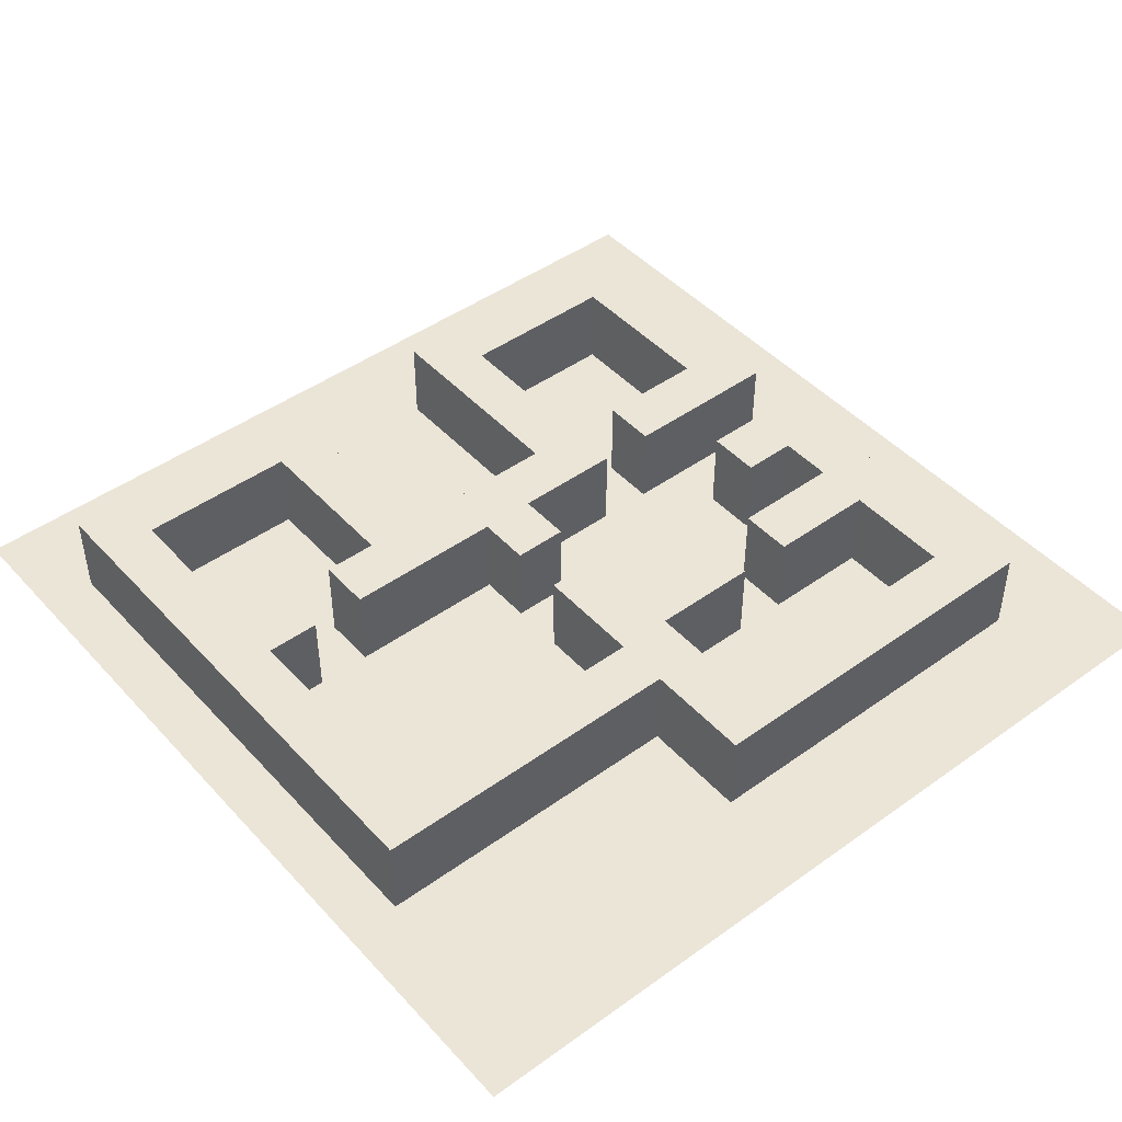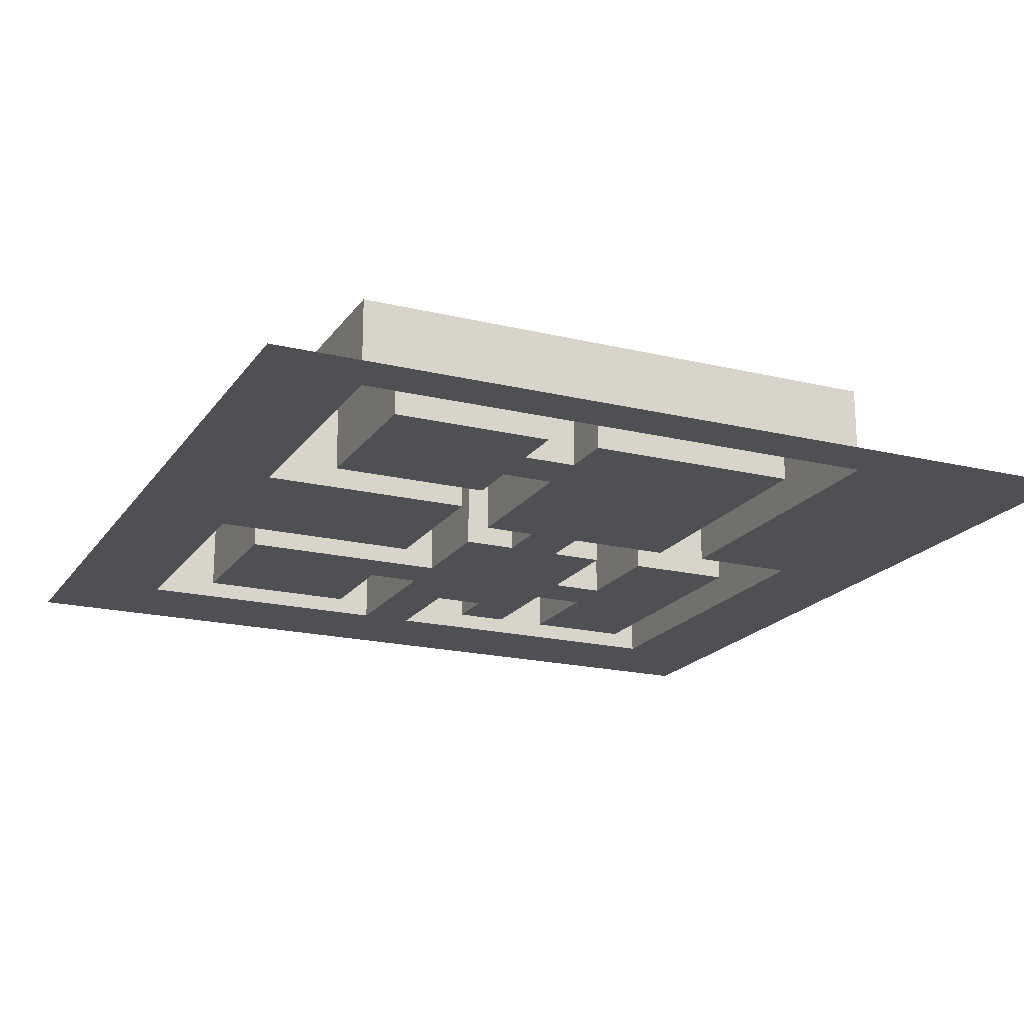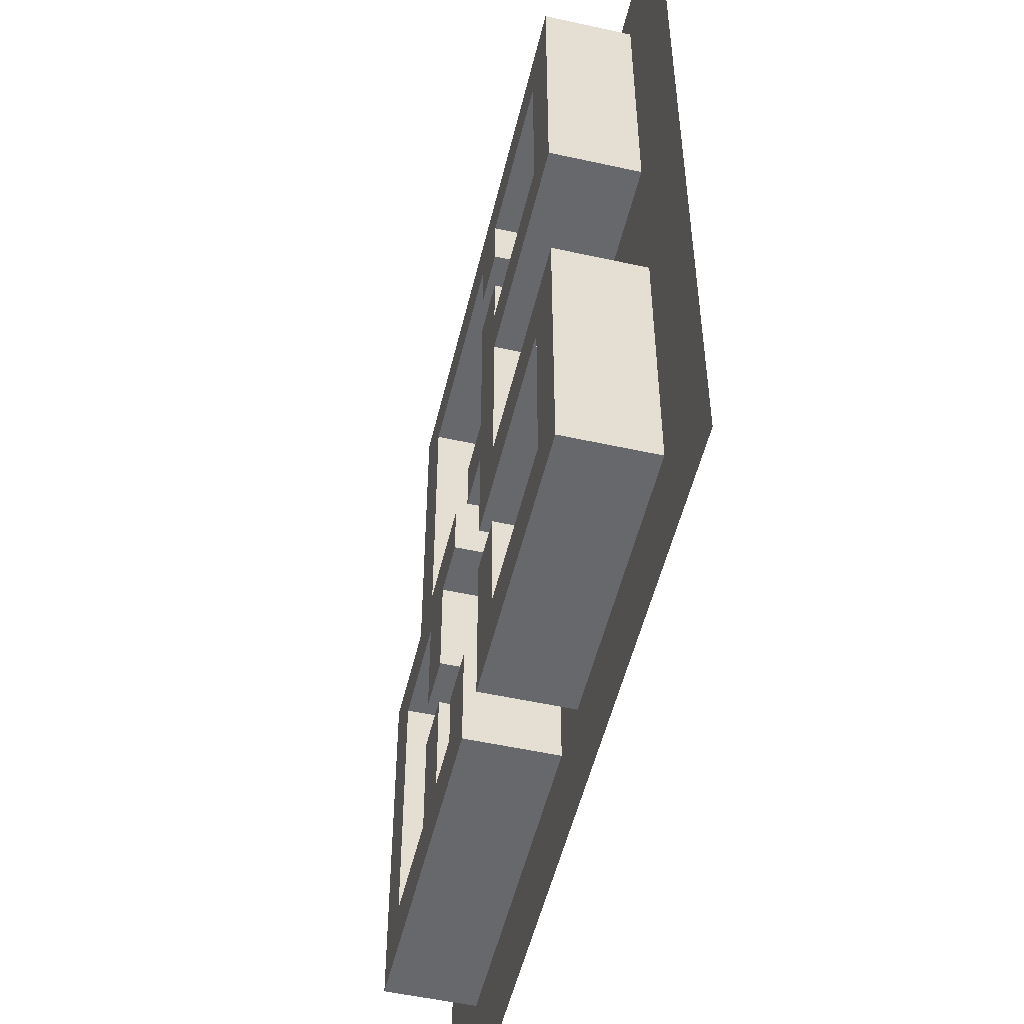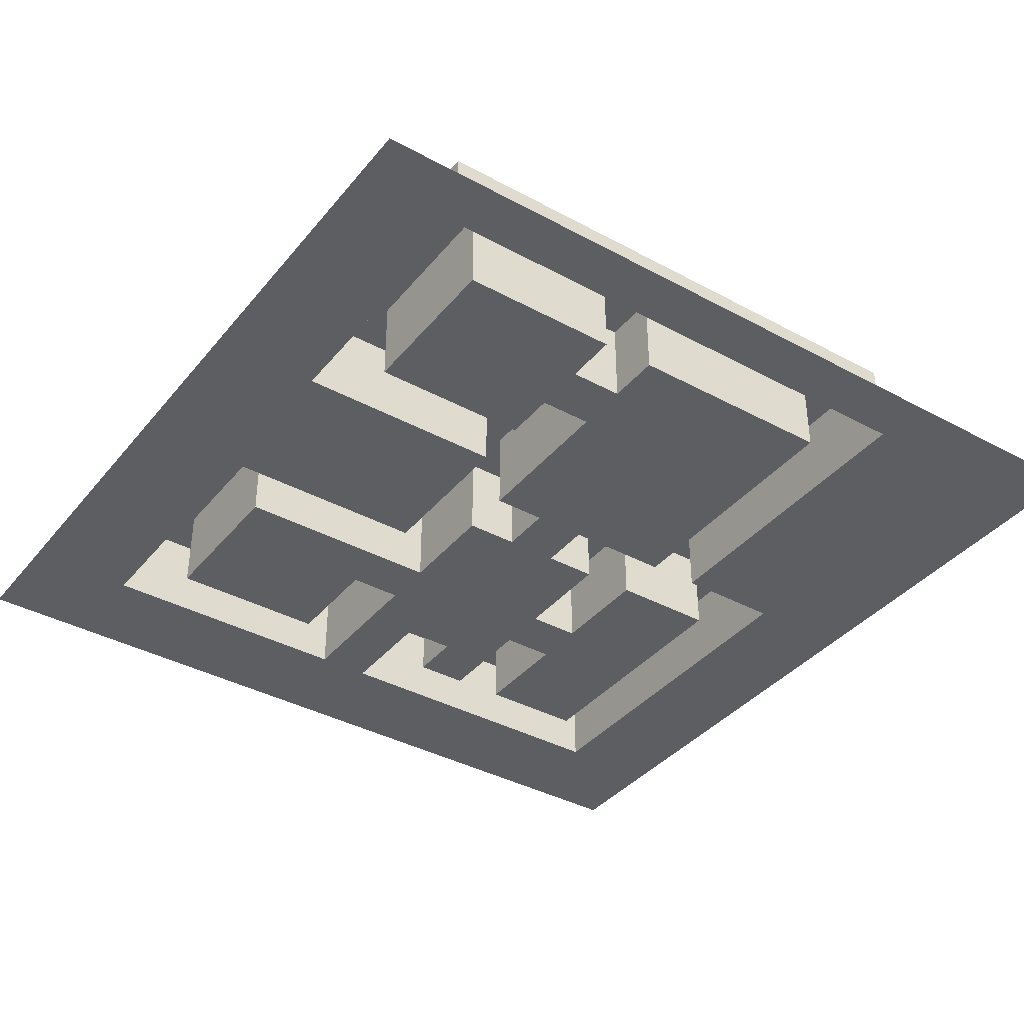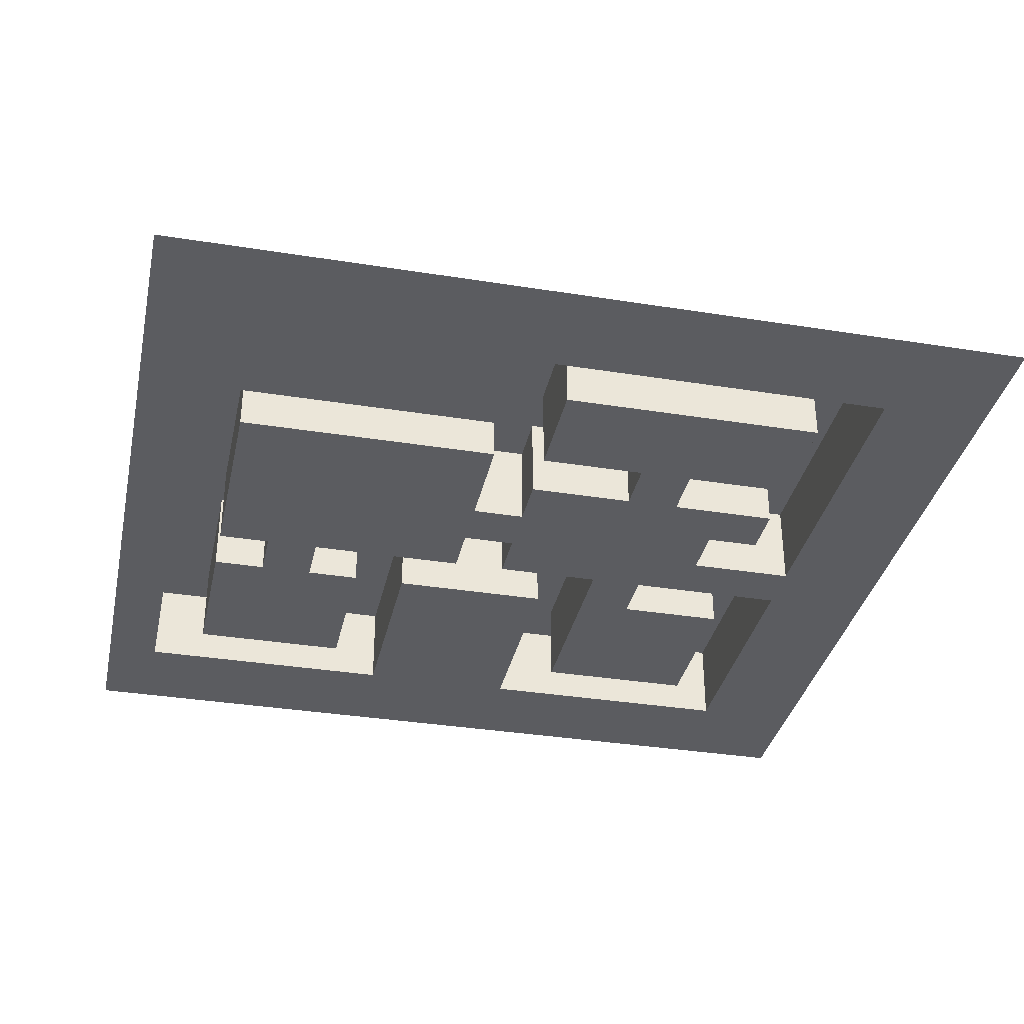
<metadata>
{"format":"obj","ext":"obj","renderer":"f3d","projection":"perspective","resolution":1024,"background":"white","views":[{"elev":45.8,"azim":-129.5,"up":"+Z"},{"elev":-19.2,"azim":155.5,"up":"+Z"},{"elev":-52.3,"azim":76.6,"up":"+Y"},{"elev":-38.1,"azim":145.4,"up":"+Z"},{"elev":-34.8,"azim":-102.1,"up":"+Z"}]}
</metadata>
<code>
o Grid
v 8 8 0
v 7 8 0
v 6 8 0
v 5 8 0
v 4 8 0
v 3 8 0
v 2 8 0
v 1 8 0
v 0 8 0
v -1 8 0
v -2 8 0
v -3 8 0
v -4 8 0
v -5 8 0
v -6 8 0
v -7 8 0
v -8 8 0
v 8 7 0
v 7 7 0
v 6 7 0
v 5 7 0
v 4 7 0
v 3 7 0
v 2 7 0
v 1 7 0
v 0 7 0
v -1 7 0
v -2 7 0
v -3 7 0
v -4 7 0
v -5 7 0
v -6 7 0
v -7 7 0
v -8 7 0
v 8 6 0
v 7 6 0
v 6 6 0
v 5 6 0
v 4 6 0
v 3 6 0
v 2 6 0
v 1 6 0
v 0 6 0
v -1 6 0
v -2 6 0
v -3 6 0
v -4 6 0
v -5 6 0
v -6 6 0
v -7 6 0
v -8 6 0
v 8 5 0
v 7 5 0
v 6 5 0
v 5 5 0
v 4 5 0
v 3 5 0
v 2 5 0
v 1 5 0
v 0 5 0
v -1 5 0
v -2 5 0
v -3 5 0
v -4 5 0
v -5 5 0
v -6 5 0
v -7 5 0
v -8 5 0
v 8 4 0
v 7 4 0
v 6 4 0
v 5 4 0
v 4 4 0
v 3 4 0
v 2 4 0
v 1 4 0
v 0 4 0
v -1 4 0
v -2 4 0
v -3 4 0
v -4 4 0
v -5 4 0
v -6 4 0
v -7 4 0
v -8 4 0
v 8 3 0
v 7 3 0
v 6 3 0
v 5 3 0
v 4 3 0
v 3 3 0
v 2 3 0
v 1 3 0
v 0 3 0
v -1 3 0
v -2 3 0
v -3 3 0
v -4 3 0
v -5 3 0
v -6 3 0
v -7 3 0
v -8 3 0
v 8 2 0
v 7 2 0
v 6 2 0
v 5 2 0
v 4 2 0
v 3 2 0
v 2 2 0
v 1 2 0
v 0 2 0
v -1 2 0
v -2 2 0
v -3 2 0
v -4 2 0
v -5 2 0
v -6 2 0
v -7 2 0
v -8 2 0
v 8 1 0
v 7 1 0
v 6 1 0
v 5 1 0
v 4 1 0
v 3 1 0
v 2 1 0
v 1 1 0
v 0 1 0
v -1 1 0
v -2 1 0
v -3 1 0
v -4 1 0
v -5 1 0
v -6 1 0
v -7 1 0
v -8 1 0
v 8 0 0
v 7 0 0
v 6 0 0
v 5 0 0
v 4 0 0
v 3 0 0
v 2 0 0
v 1 0 0
v 0 0 0
v -1 0 0
v -2 0 0
v -3 0 0
v -4 0 0
v -5 0 0
v -6 0 0
v -7 0 0
v -8 0 0
v 8 -1 0
v 7 -1 0
v 6 -1 0
v 5 -1 0
v 4 -1 0
v 3 -1 0
v 2 -1 0
v 1 -1 0
v 0 -1 0
v -1 -1 0
v -2 -1 0
v -3 -1 0
v -4 -1 0
v -5 -1 0
v -6 -1 0
v -7 -1 0
v -8 -1 0
v 8 -2 0
v 7 -2 0
v 6 -2 0
v 5 -2 0
v 4 -2 0
v 3 -2 0
v 2 -2 0
v 1 -2 0
v 0 -2 0
v -1 -2 0
v -2 -2 0
v -3 -2 0
v -4 -2 0
v -5 -2 0
v -6 -2 0
v -7 -2 0
v -8 -2 0
v 8 -3 0
v 7 -3 0
v 6 -3 0
v 5 -3 0
v 4 -3 0
v 3 -3 0
v 2 -3 0
v 1 -3 0
v 0 -3 0
v -1 -3 0
v -2 -3 0
v -3 -3 0
v -4 -3 0
v -5 -3 0
v -6 -3 0
v -7 -3 0
v -8 -3 0
v 8 -4 0
v 7 -4 0
v 6 -4 0
v 5 -4 0
v 4 -4 0
v 3 -4 0
v 2 -4 0
v 1 -4 0
v 0 -4 0
v -1 -4 0
v -2 -4 0
v -3 -4 0
v -4 -4 0
v -5 -4 0
v -6 -4 0
v -7 -4 0
v -8 -4 0
v 8 -5 0
v 7 -5 0
v 6 -5 0
v 5 -5 0
v 4 -5 0
v 3 -5 0
v 2 -5 0
v 1 -5 0
v 0 -5 0
v -1 -5 0
v -2 -5 0
v -3 -5 0
v -4 -5 0
v -5 -5 0
v -6 -5 0
v -7 -5 0
v -8 -5 0
v 8 -6 0
v 7 -6 0
v 6 -6 0
v 5 -6 0
v 4 -6 0
v 3 -6 0
v 2 -6 0
v 1 -6 0
v 0 -6 0
v -1 -6 0
v -2 -6 0
v -3 -6 0
v -4 -6 0
v -5 -6 0
v -6 -6 0
v -7 -6 0
v -8 -6 0
v 8 -7 0
v 7 -7 0
v 6 -7 0
v 5 -7 0
v 4 -7 0
v 3 -7 0
v 2 -7 0
v 1 -7 0
v 0 -7 0
v -1 -7 0
v -2 -7 0
v -3 -7 0
v -4 -7 0
v -5 -7 0
v -6 -7 0
v -7 -7 0
v -8 -7 0
v 8 -8 0
v 7 -8 0
v 6 -8 0
v 5 -8 0
v 4 -8 0
v 3 -8 0
v 2 -8 0
v 1 -8 0
v 0 -8 0
v -1 -8 0
v -2 -8 0
v -3 -8 0
v -4 -8 0
v -5 -8 0
v -6 -8 0
v -7 -8 0
v -8 -8 0
v 5 7 1.6
v 6 7 1.6
v 4 7 1.6
v 3 7 1.6
v 2 7 1.6
v 1 7 1.6
v 0 7 1.6
v -1 7 1.6
v -2 7 1.6
v -3 7 1.6
v -4 7 1.6
v 6 6 1.6
v 5 6 1.6
v 4 6 1.6
v 3 6 1.6
v 2 6 1.6
v 1 6 1.6
v 0 6 1.6
v -1 6 1.6
v -2 6 1.6
v -3 6 1.6
v -4 6 1.6
v 6 5 1.6
v 5 5 1.6
v 2 5 1.6
v 1 5 1.6
v -3 5 1.6
v -4 5 1.6
v 6 4 1.6
v 5 4 1.6
v 1 4 1.6
v 2 4 1.6
v -3 4 1.6
v -4 4 1.6
v 6 3 1.6
v 5 3 1.6
v 4 3 1.6
v 3 3 1.6
v 2 3 1.6
v 1 3 1.6
v -3 3 1.6
v -4 3 1.6
v 6 2 1.6
v 5 2 1.6
v 4 2 1.6
v 3 2 1.6
v 2 2 1.6
v 1 2 1.6
v -3 2 1.6
v -4 2 1.6
v 2 1 1.6
v 1 1 1.6
v 0 1 1.6
v -2 1 1.6
v -1 1 1.6
v -3 1 1.6
v -4 1 1.6
v -5 1 1.6
v -6 1 1.6
v 2 0 1.6
v 1 0 1.6
v 0 0 1.6
v -1 0 1.6
v -2 0 1.6
v -3 0 1.6
v -4 0 1.6
v -5 0 1.6
v -6 0 1.6
v 5 -1 1.6
v 6 -1 1.6
v 4 -1 1.6
v 3 -1 1.6
v 2 -1 1.6
v 1 -1 1.6
v -2 -1 1.6
v -3 -1 1.6
v -5 -1 1.6
v -6 -1 1.6
v 6 -2 1.6
v 5 -2 1.6
v 4 -2 1.6
v 3 -2 1.6
v 2 -2 1.6
v 1 -2 1.6
v -2 -2 1.6
v -3 -2 1.6
v -5 -2 1.6
v -6 -2 1.6
v 6 -3 1.6
v 5 -3 1.6
v 1 -3 1.6
v 2 -3 1.6
v -3 -3 1.6
v -2 -3 1.6
v -5 -3 1.6
v -6 -3 1.6
v 6 -4 1.6
v 5 -4 1.6
v 2 -4 1.6
v 1 -4 1.6
v -1 -4 1.6
v 0 -4 1.6
v -2 -4 1.6
v -3 -4 1.6
v -5 -4 1.6
v -6 -4 1.6
v 6 -5 1.6
v 5 -5 1.6
v 4 -5 1.6
v 3 -5 1.6
v 2 -5 1.6
v 1 -5 1.6
v 0 -5 1.6
v -1 -5 1.6
v -2 -5 1.6
v -3 -5 1.6
v -4 -5 1.6
v -5 -5 1.6
v -6 -5 1.6
v 6 -6 1.6
v 5 -6 1.6
v 4 -6 1.6
v 3 -6 1.6
v 2 -6 1.6
v 1 -6 1.6
v 0 -6 1.6
v -1 -6 1.6
v -2 -6 1.6
v -3 -6 1.6
v -4 -6 1.6
v -5 -6 1.6
v -6 -6 1.6
f 1 2 19 18
f 2 3 20 19
f 3 4 21 20
f 4 5 22 21
f 5 6 23 22
f 6 7 24 23
f 7 8 25 24
f 8 9 26 25
f 9 10 27 26
f 10 11 28 27
f 11 12 29 28
f 12 13 30 29
f 13 14 31 30
f 14 15 32 31
f 15 16 33 32
f 16 17 34 33
f 18 19 36 35
f 19 20 37 36
f 30 31 48 47
f 31 32 49 48
f 32 33 50 49
f 33 34 51 50
f 35 36 53 52
f 36 37 54 53
f 47 48 65 64
f 48 49 66 65
f 49 50 67 66
f 50 51 68 67
f 52 53 70 69
f 53 54 71 70
f 64 65 82 81
f 65 66 83 82
f 66 67 84 83
f 67 68 85 84
f 69 70 87 86
f 70 71 88 87
f 81 82 99 98
f 82 83 100 99
f 83 84 101 100
f 84 85 102 101
f 86 87 104 103
f 87 88 105 104
f 98 99 116 115
f 99 100 117 116
f 100 101 118 117
f 101 102 119 118
f 103 104 121 120
f 104 105 122 121
f 105 106 123 122
f 106 107 124 123
f 107 108 125 124
f 108 109 126 125
f 115 116 133 132
f 116 117 134 133
f 117 118 135 134
f 118 119 136 135
f 120 121 138 137
f 121 122 139 138
f 122 123 140 139
f 123 124 141 140
f 124 125 142 141
f 125 126 143 142
f 134 135 152 151
f 135 136 153 152
f 137 138 155 154
f 138 139 156 155
f 139 140 157 156
f 140 141 158 157
f 141 142 159 158
f 142 143 160 159
f 151 152 169 168
f 152 153 170 169
f 154 155 172 171
f 155 156 173 172
f 168 169 186 185
f 169 170 187 186
f 171 172 189 188
f 172 173 190 189
f 185 186 203 202
f 186 187 204 203
f 188 189 206 205
f 189 190 207 206
f 202 203 220 219
f 203 204 221 220
f 205 206 223 222
f 206 207 224 223
f 219 220 237 236
f 220 221 238 237
f 222 223 240 239
f 223 224 241 240
f 236 237 254 253
f 237 238 255 254
f 239 240 257 256
f 240 241 258 257
f 241 242 259 258
f 242 243 260 259
f 243 244 261 260
f 244 245 262 261
f 245 246 263 262
f 246 247 264 263
f 247 248 265 264
f 248 249 266 265
f 249 250 267 266
f 250 251 268 267
f 251 252 269 268
f 252 253 270 269
f 253 254 271 270
f 254 255 272 271
f 256 257 274 273
f 257 258 275 274
f 258 259 276 275
f 259 260 277 276
f 260 261 278 277
f 261 262 279 278
f 262 263 280 279
f 263 264 281 280
f 264 265 282 281
f 265 266 283 282
f 266 267 284 283
f 267 268 285 284
f 268 269 286 285
f 269 270 287 286
f 270 271 288 287
f 271 272 289 288
f 38 39 56 55
f 39 40 57 56
f 40 41 58 57
f 42 43 60 59
f 43 44 61 60
f 44 45 62 61
f 45 46 63 62
f 55 56 73 72
f 56 57 74 73
f 57 58 75 74
f 58 59 76 75
f 59 60 77 76
f 60 61 78 77
f 61 62 79 78
f 62 63 80 79
f 72 73 90 89
f 73 74 91 90
f 74 75 92 91
f 76 77 94 93
f 77 78 95 94
f 78 79 96 95
f 79 80 97 96
f 93 94 111 110
f 94 95 112 111
f 95 96 113 112
f 96 97 114 113
f 110 111 128 127
f 111 112 129 128
f 112 113 130 129
f 113 114 131 130
f 128 129 146 145
f 144 145 162 161
f 145 146 163 162
f 146 147 164 163
f 148 149 166 165
f 149 150 167 166
f 161 162 179 178
f 162 163 180 179
f 163 164 181 180
f 165 166 183 182
f 166 167 184 183
f 174 175 192 191
f 175 176 193 192
f 176 177 194 193
f 177 178 195 194
f 178 179 196 195
f 179 180 197 196
f 180 181 198 197
f 181 182 199 198
f 182 183 200 199
f 183 184 201 200
f 191 192 209 208
f 192 193 210 209
f 193 194 211 210
f 195 196 213 212
f 196 197 214 213
f 197 198 215 214
f 199 200 217 216
f 200 201 218 217
f 208 209 226 225
f 209 210 227 226
f 210 211 228 227
f 212 213 230 229
f 214 215 232 231
f 216 217 234 233
f 217 218 235 234
f 229 230 247 246
f 291 290 302 301
f 290 292 303 302
f 292 293 304 303
f 293 294 305 304
f 294 295 306 305
f 295 296 307 306
f 296 297 308 307
f 297 298 309 308
f 298 299 310 309
f 299 300 311 310
f 301 302 313 312
f 305 306 315 314
f 310 311 317 316
f 312 313 319 318
f 316 317 323 322
f 318 319 325 324
f 321 320 329 328
f 322 323 331 330
f 324 325 333 332
f 325 326 334 333
f 326 327 335 334
f 327 328 336 335
f 328 329 337 336
f 330 331 339 338
f 336 337 341 340
f 338 339 346 345
f 340 341 350 349
f 341 342 351 350
f 344 343 353 352
f 343 345 354 353
f 345 346 355 354
f 346 347 356 355
f 347 348 357 356
f 349 350 363 362
f 353 354 365 364
f 356 357 367 366
f 359 358 369 368
f 358 360 370 369
f 360 361 371 370
f 361 362 372 371
f 362 363 373 372
f 364 365 375 374
f 366 367 377 376
f 368 369 379 378
f 376 377 385 384
f 378 379 387 386
f 381 380 389 388
f 383 382 393 392
f 384 385 395 394
f 386 387 397 396
f 388 389 401 400
f 391 390 403 402
f 392 393 405 404
f 394 395 408 407
f 396 397 410 409
f 397 398 411 410
f 398 399 412 411
f 399 400 413 412
f 400 401 414 413
f 402 403 416 415
f 403 404 417 416
f 404 405 418 417
f 405 406 419 418
f 406 407 420 419
f 407 408 421 420
f 236 253 421 408
f 20 21 290 291
f 252 251 419 420
f 173 156 359 368
f 251 250 418 419
f 250 249 417 418
f 224 207 386 396
f 249 248 416 417
f 47 64 317 311
f 143 126 340 349
f 37 20 291 301
f 248 247 415 416
f 151 168 367 357
f 98 115 339 331
f 88 71 318 324
f 246 245 413 414
f 202 219 395 385
f 245 244 412 413
f 244 243 411 412
f 243 242 410 411
f 190 173 368 378
f 242 241 409 410
f 109 108 335 336
f 108 107 334 335
f 241 224 396 409
f 133 134 348 347
f 29 30 300 299
f 64 81 323 317
f 159 160 362 361
f 107 106 333 334
f 132 133 347 346
f 160 143 349 362
f 253 252 420 421
f 21 22 292 290
f 185 202 385 377
f 22 23 293 292
f 71 54 312 318
f 81 98 331 323
f 134 151 357 348
f 23 24 294 293
f 126 109 336 340
f 30 47 311 300
f 24 25 295 294
f 207 190 378 386
f 25 26 296 295
f 26 27 297 296
f 219 236 408 395
f 156 157 358 359
f 105 88 324 332
f 27 28 298 297
f 157 158 360 358
f 115 132 346 339
f 168 185 377 367
f 106 105 332 333
f 28 29 299 298
f 158 159 361 360
f 54 37 301 312
f 225 226 398 397
f 198 199 382 383
f 40 39 303 304
f 146 129 344 352
f 76 93 329 320
f 145 144 350 351
f 91 92 328 327
f 208 225 397 387
f 39 38 302 303
f 128 145 351 342
f 92 75 321 328
f 90 91 327 326
f 89 90 326 325
f 194 195 380 381
f 63 46 310 316
f 72 89 325 319
f 247 230 402 415
f 167 150 356 366
f 114 97 330 338
f 229 246 414 401
f 59 58 314 315
f 218 201 384 394
f 148 165 365 354
f 42 59 315 306
f 174 191 379 369
f 164 147 353 364
f 58 41 305 314
f 199 216 393 382
f 93 110 337 329
f 215 198 383 392
f 213 214 390 391
f 144 161 363 350
f 38 55 313 302
f 41 40 304 305
f 147 146 352 353
f 226 227 399 398
f 201 184 376 384
f 228 211 388 400
f 175 174 369 370
f 227 228 400 399
f 43 42 306 307
f 212 229 401 389
f 149 148 354 355
f 176 175 370 371
f 97 80 322 330
f 44 43 307 308
f 230 213 391 402
f 150 149 355 356
f 177 176 371 372
f 55 72 319 313
f 45 44 308 309
f 161 178 373 363
f 214 231 403 390
f 178 177 372 373
f 46 45 309 310
f 232 215 392 404
f 231 232 404 403
f 110 127 341 337
f 216 233 405 393
f 181 164 364 374
f 191 208 387 379
f 127 128 342 341
f 233 234 406 405
f 165 182 375 365
f 235 218 394 407
f 75 76 320 321
f 182 181 374 375
f 234 235 407 406
f 129 130 343 344
f 131 114 338 345
f 184 167 366 376
f 211 194 381 388
f 130 131 345 343
f 195 212 389 380
f 80 63 316 322

</code>
